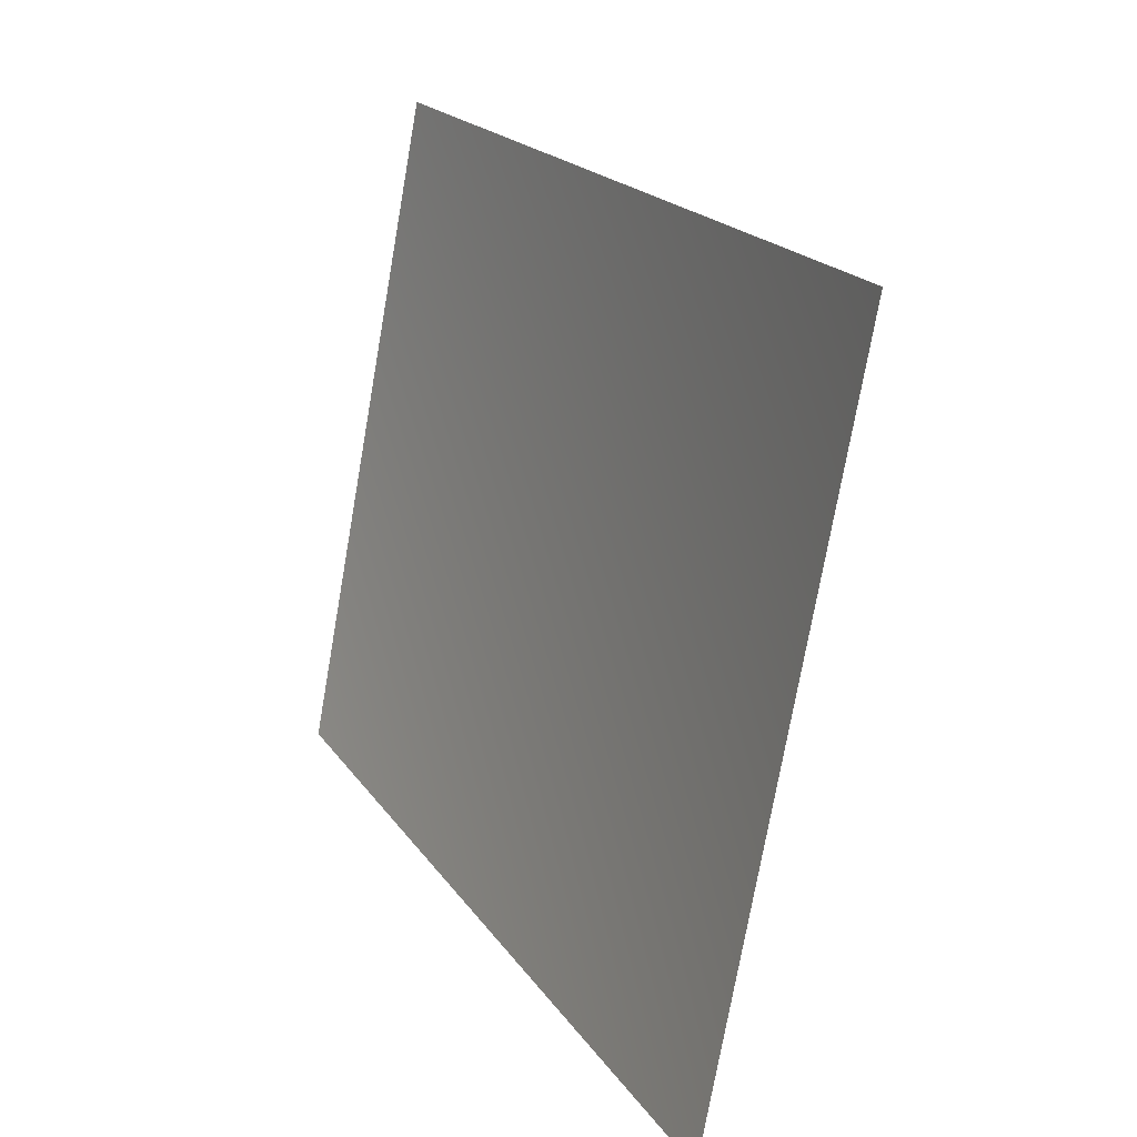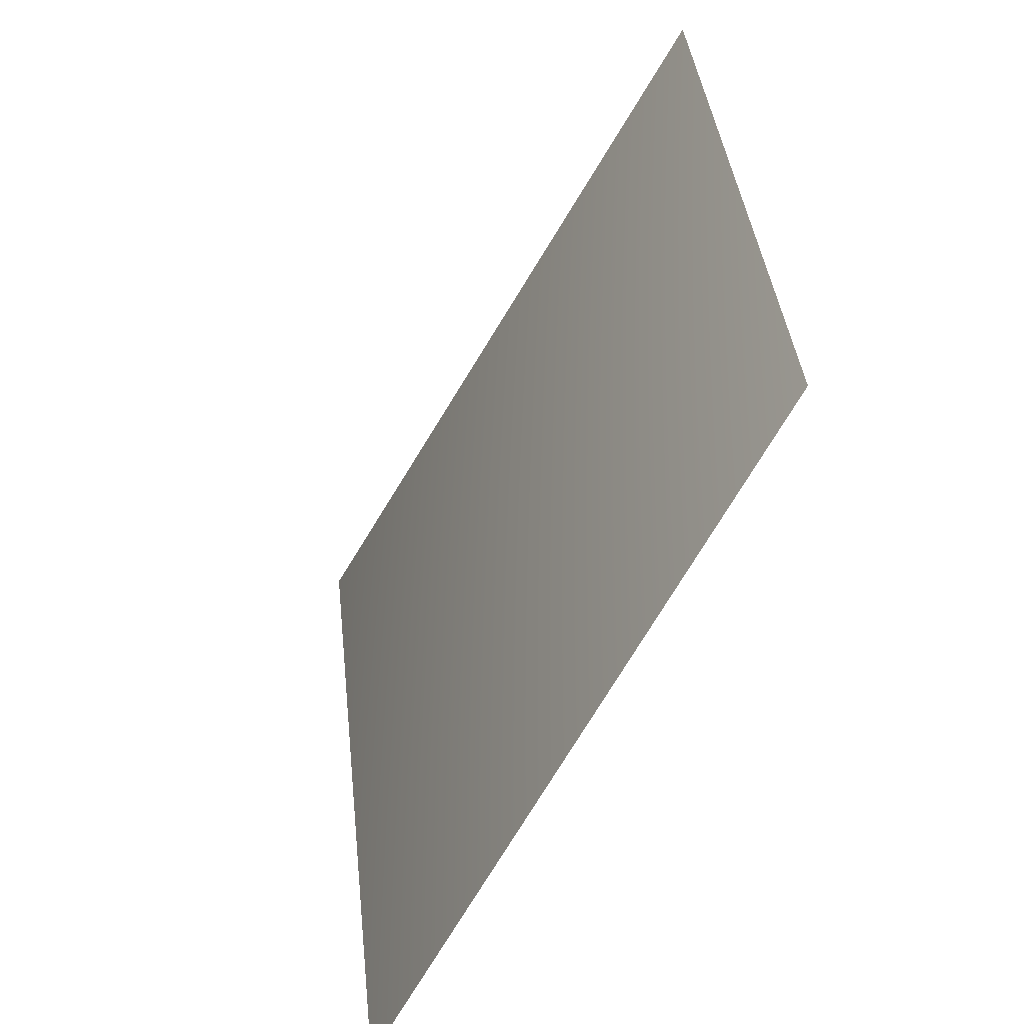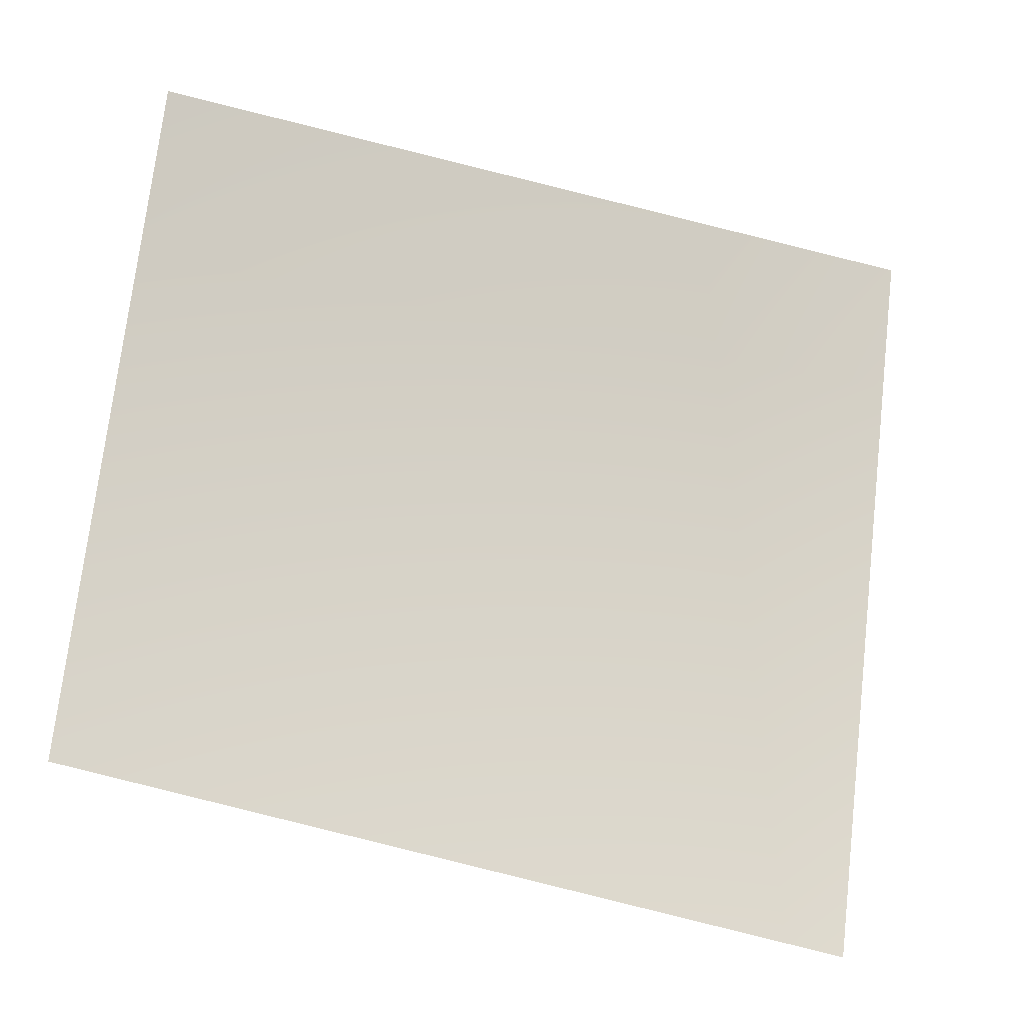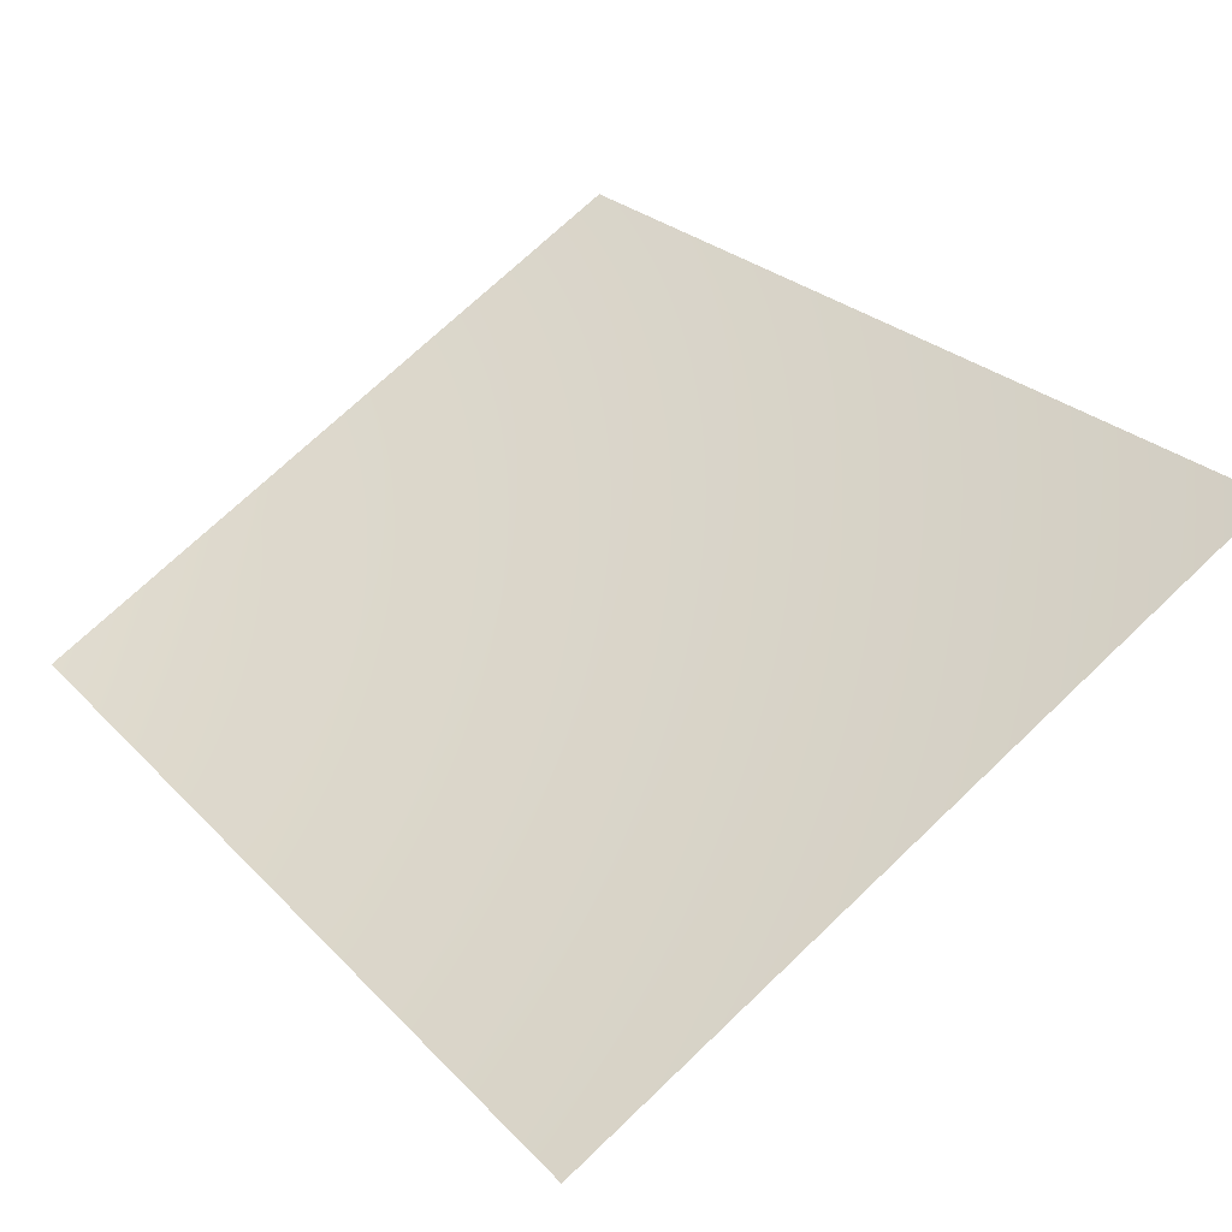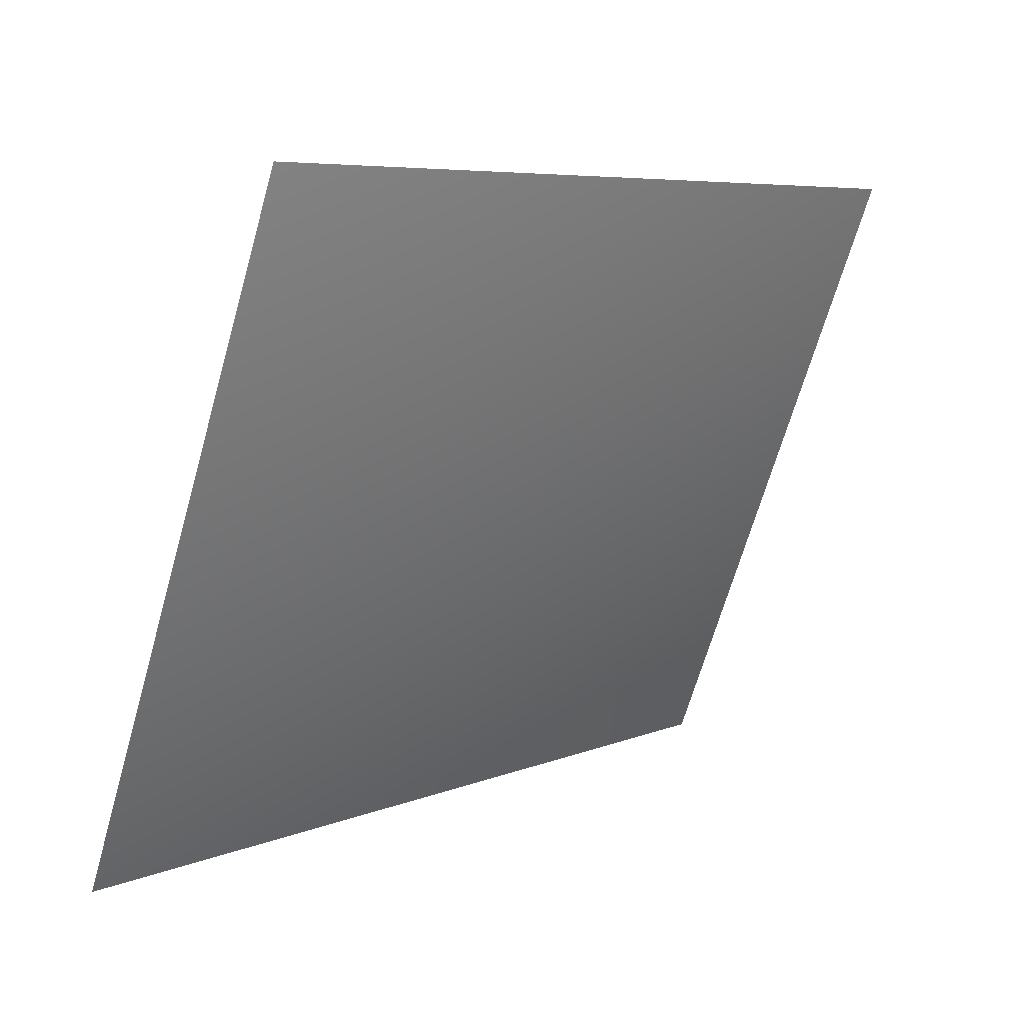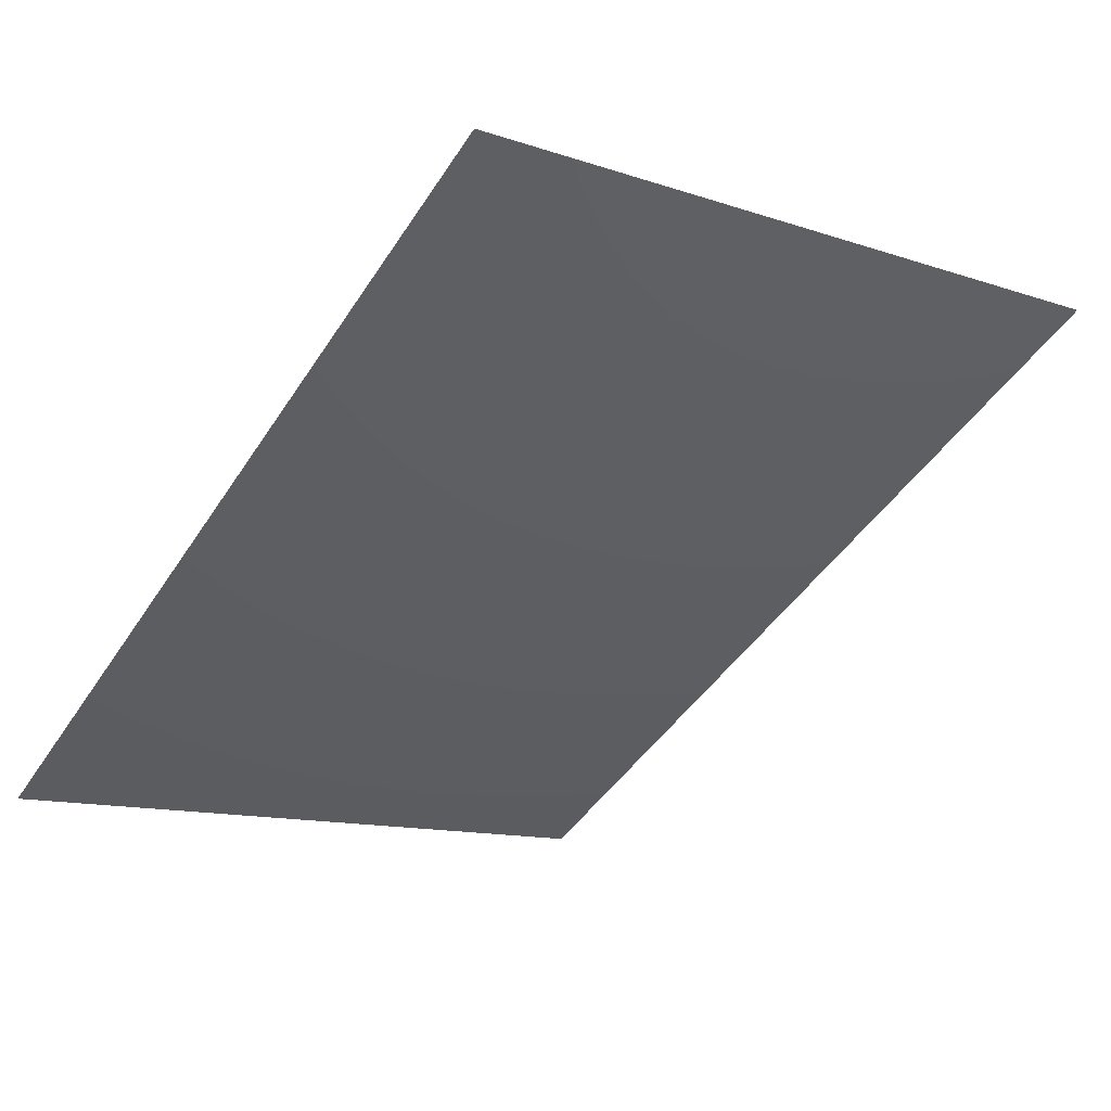
<metadata>
{"format":"obj","ext":"obj","renderer":"f3d","projection":"perspective","resolution":1024,"background":"white","views":[{"elev":-71.9,"azim":40.8,"up":"+Y"},{"elev":35.9,"azim":-134.9,"up":"+Y"},{"elev":30.9,"azim":-81.6,"up":"+Z"},{"elev":3.7,"azim":-21.7,"up":"+Z"},{"elev":-23.3,"azim":69.6,"up":"+Z"},{"elev":-79.4,"azim":-18.4,"up":"+Z"}]}
</metadata>
<code>
v 4205 3135 -6293
v 5352 3135 -5352
v 4816 4551 -4816
v 3784 4551 -5663
f 1 2 3
f 1 3 4

</code>
